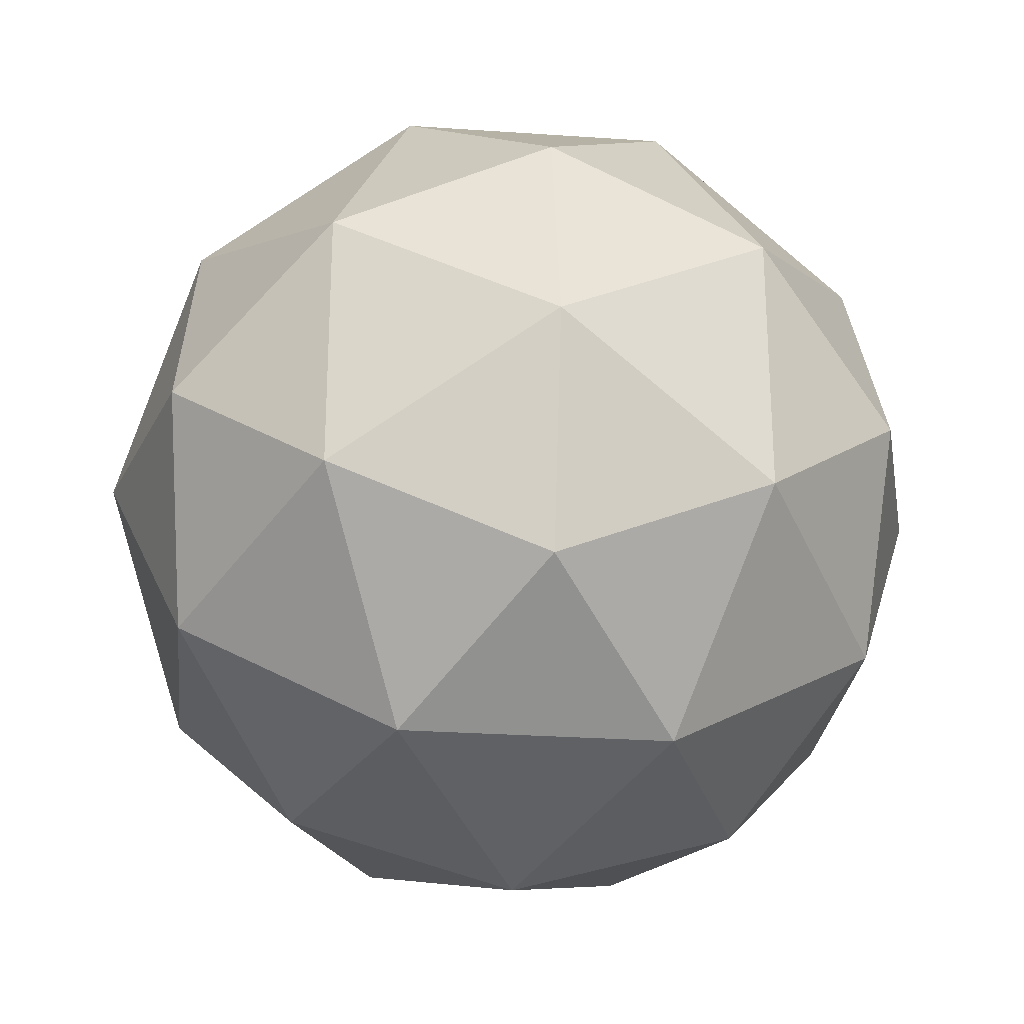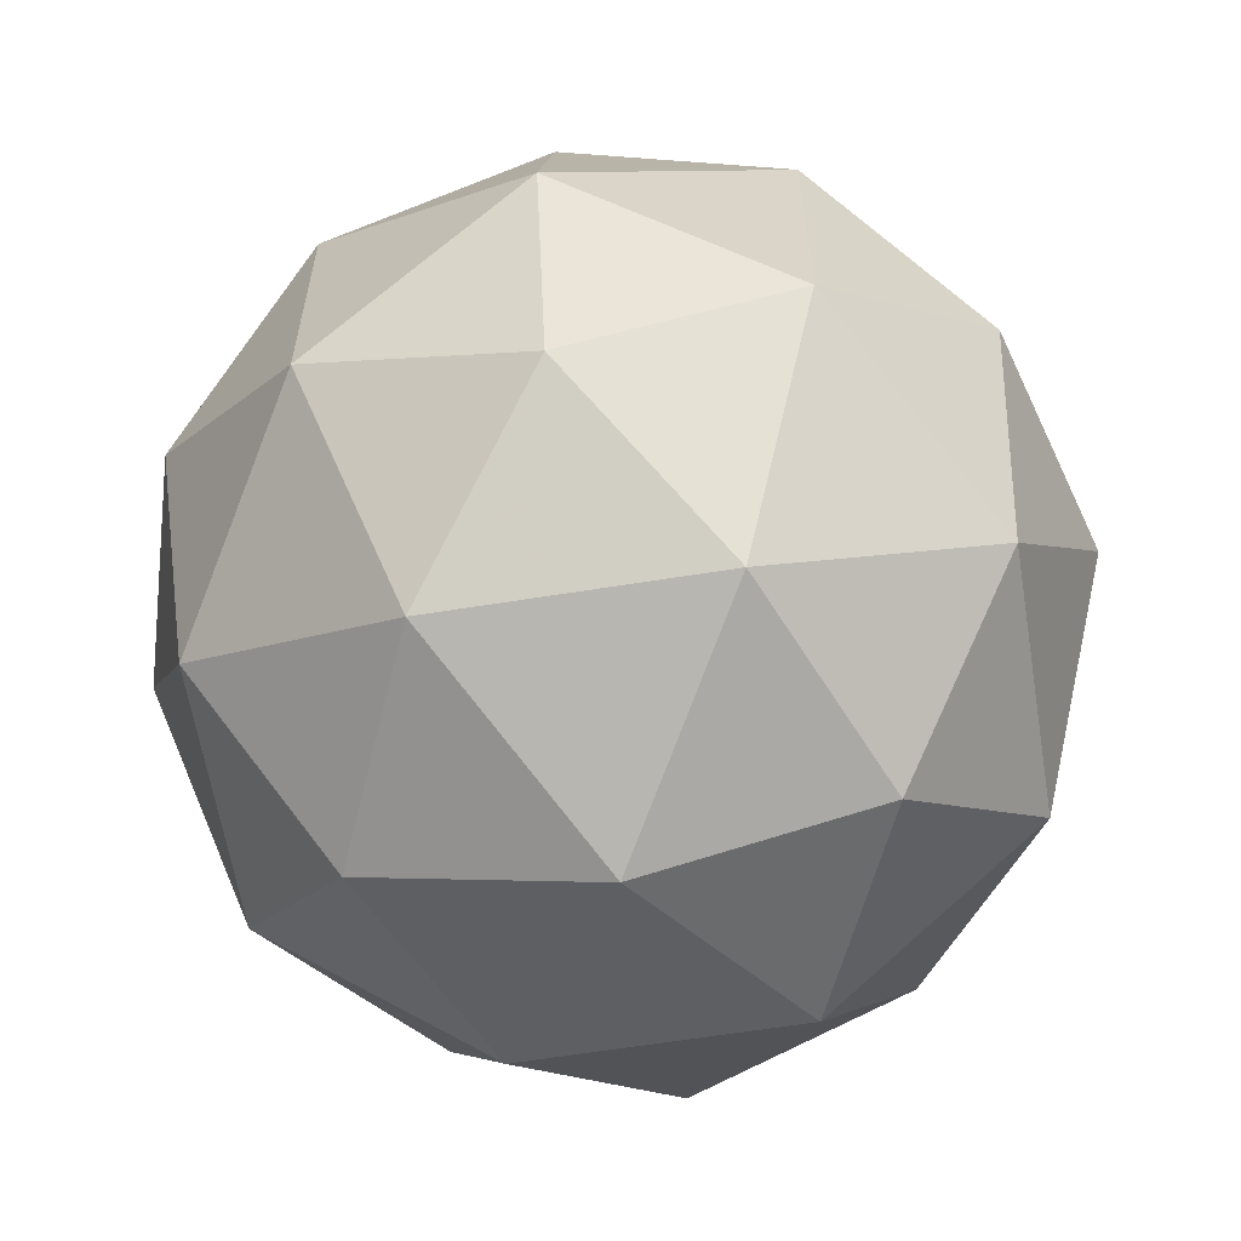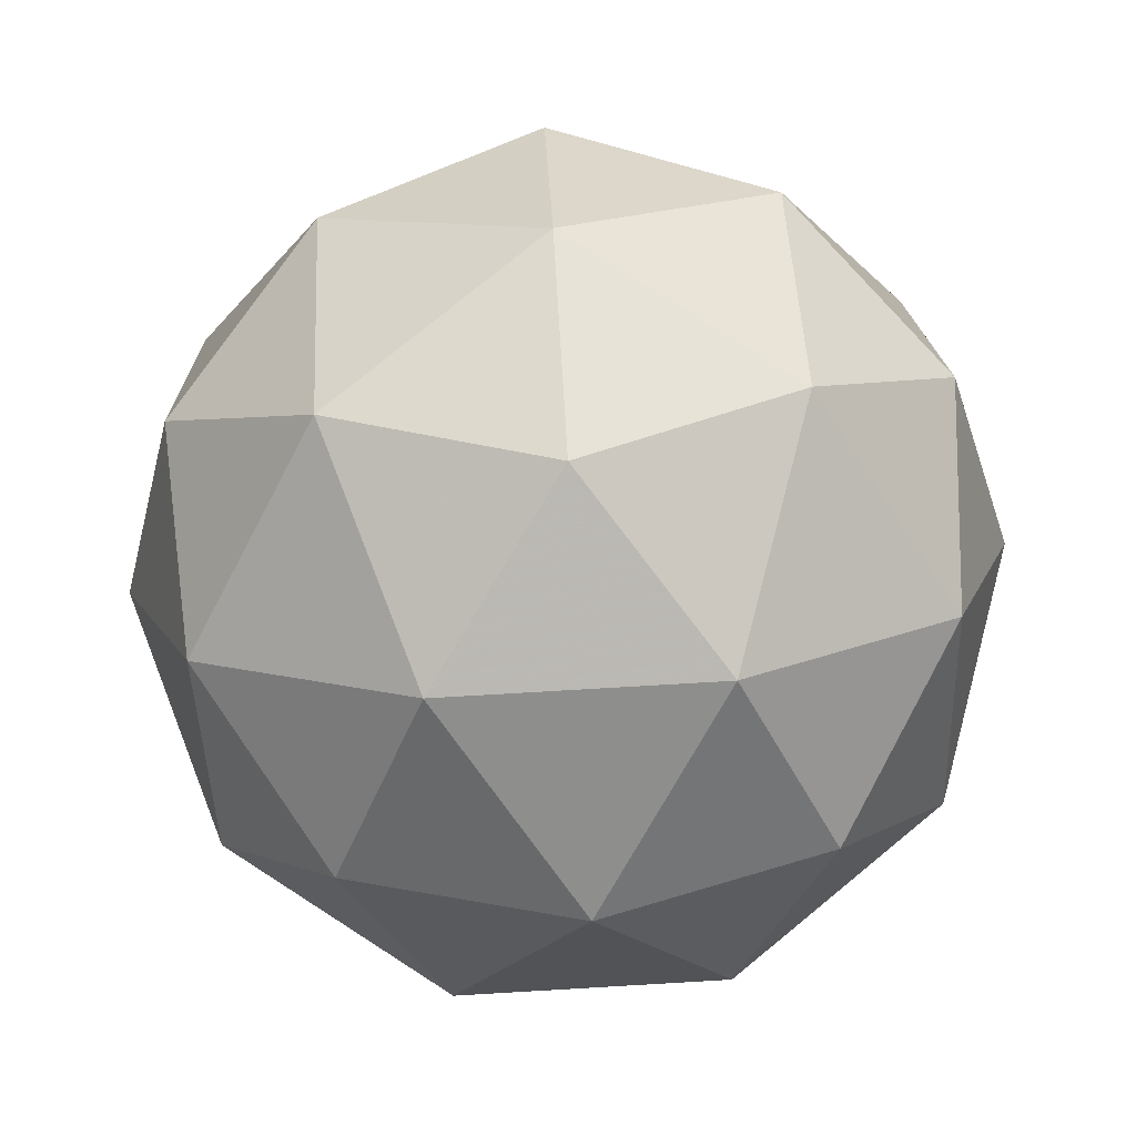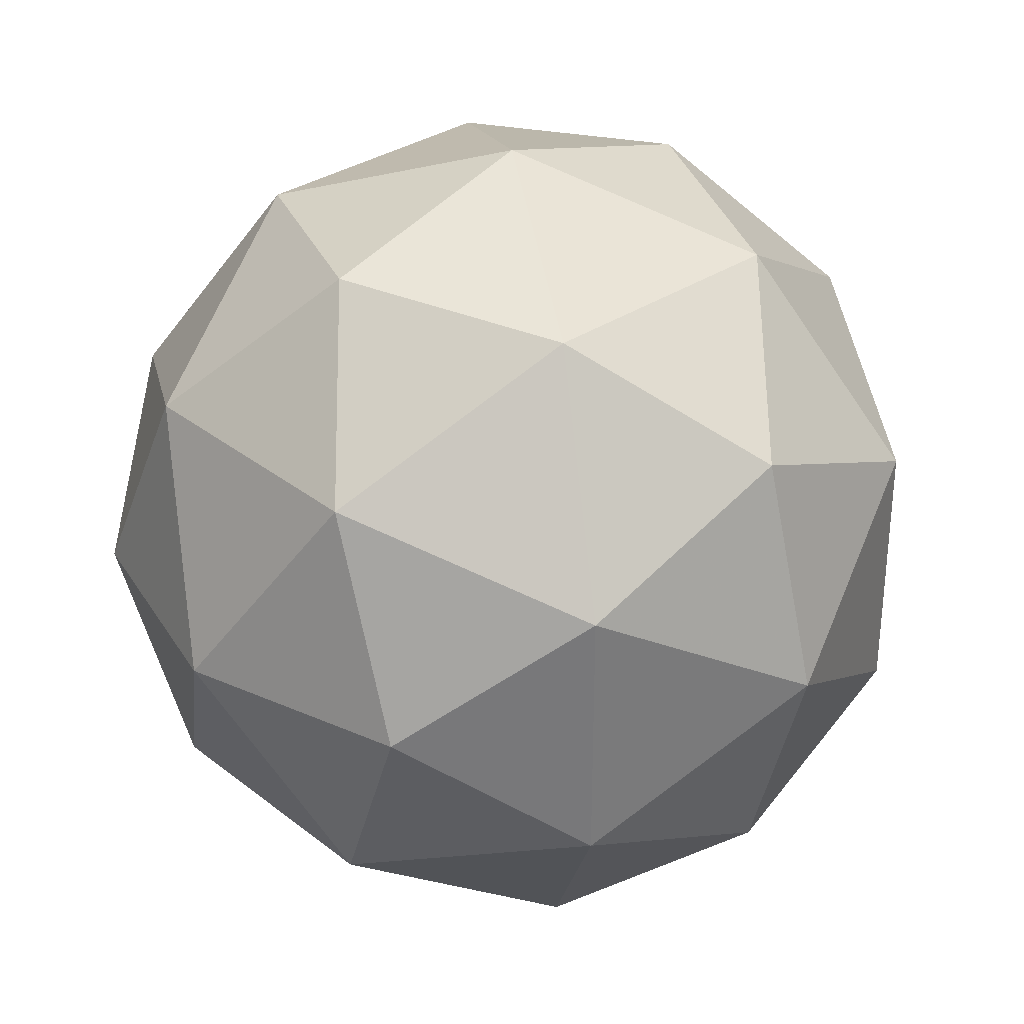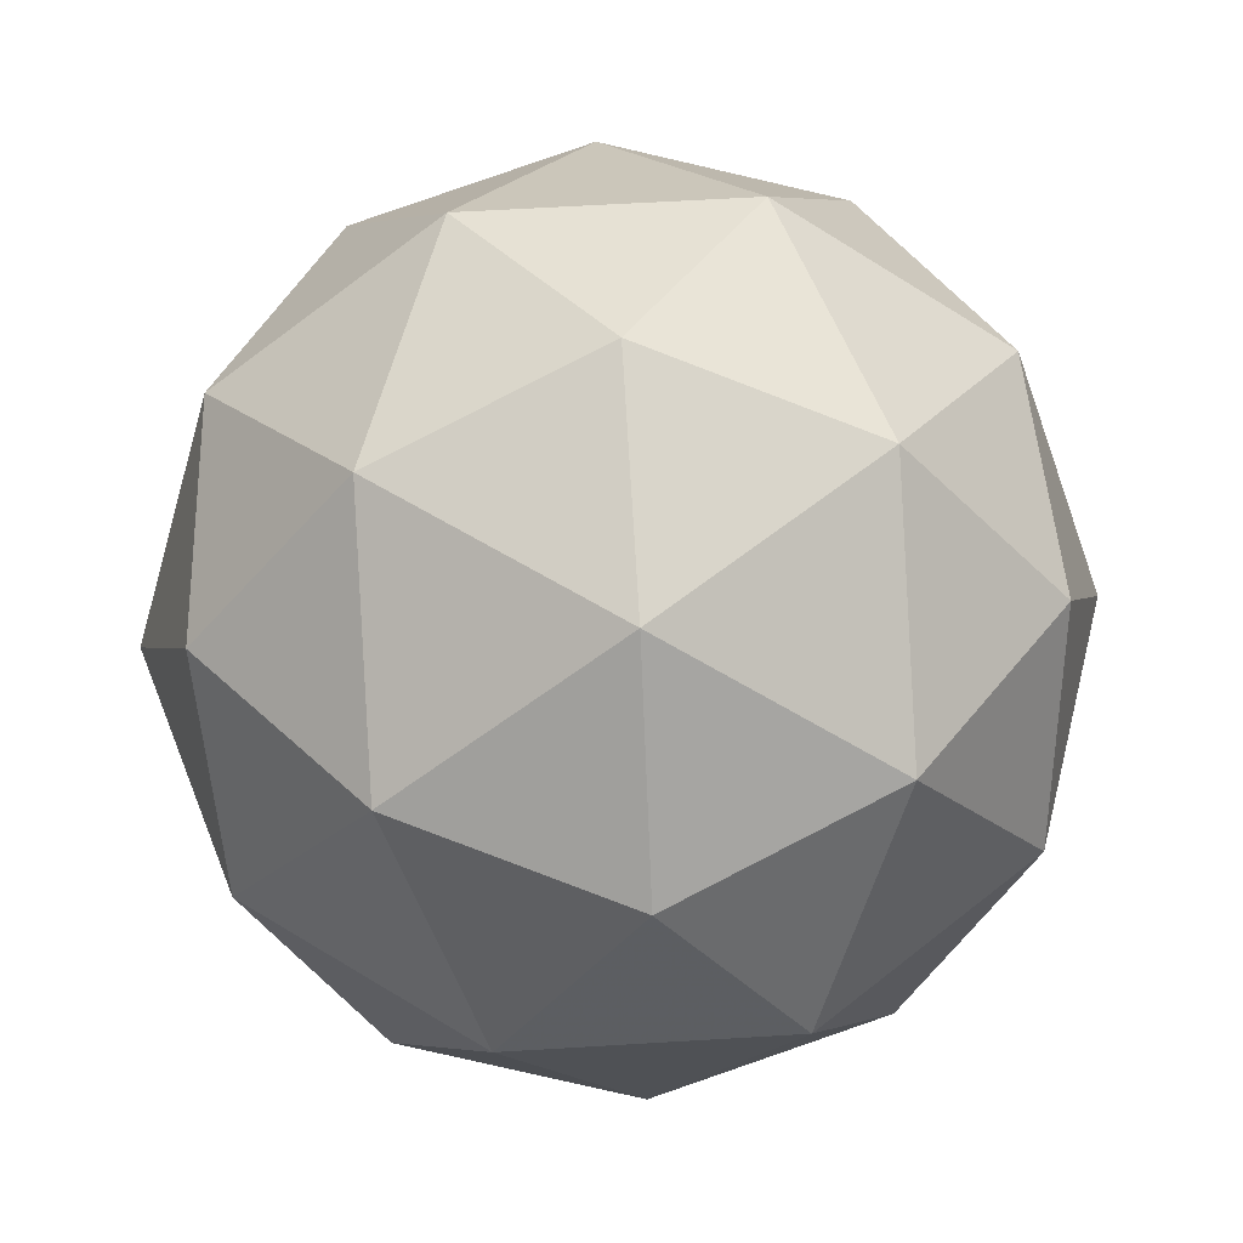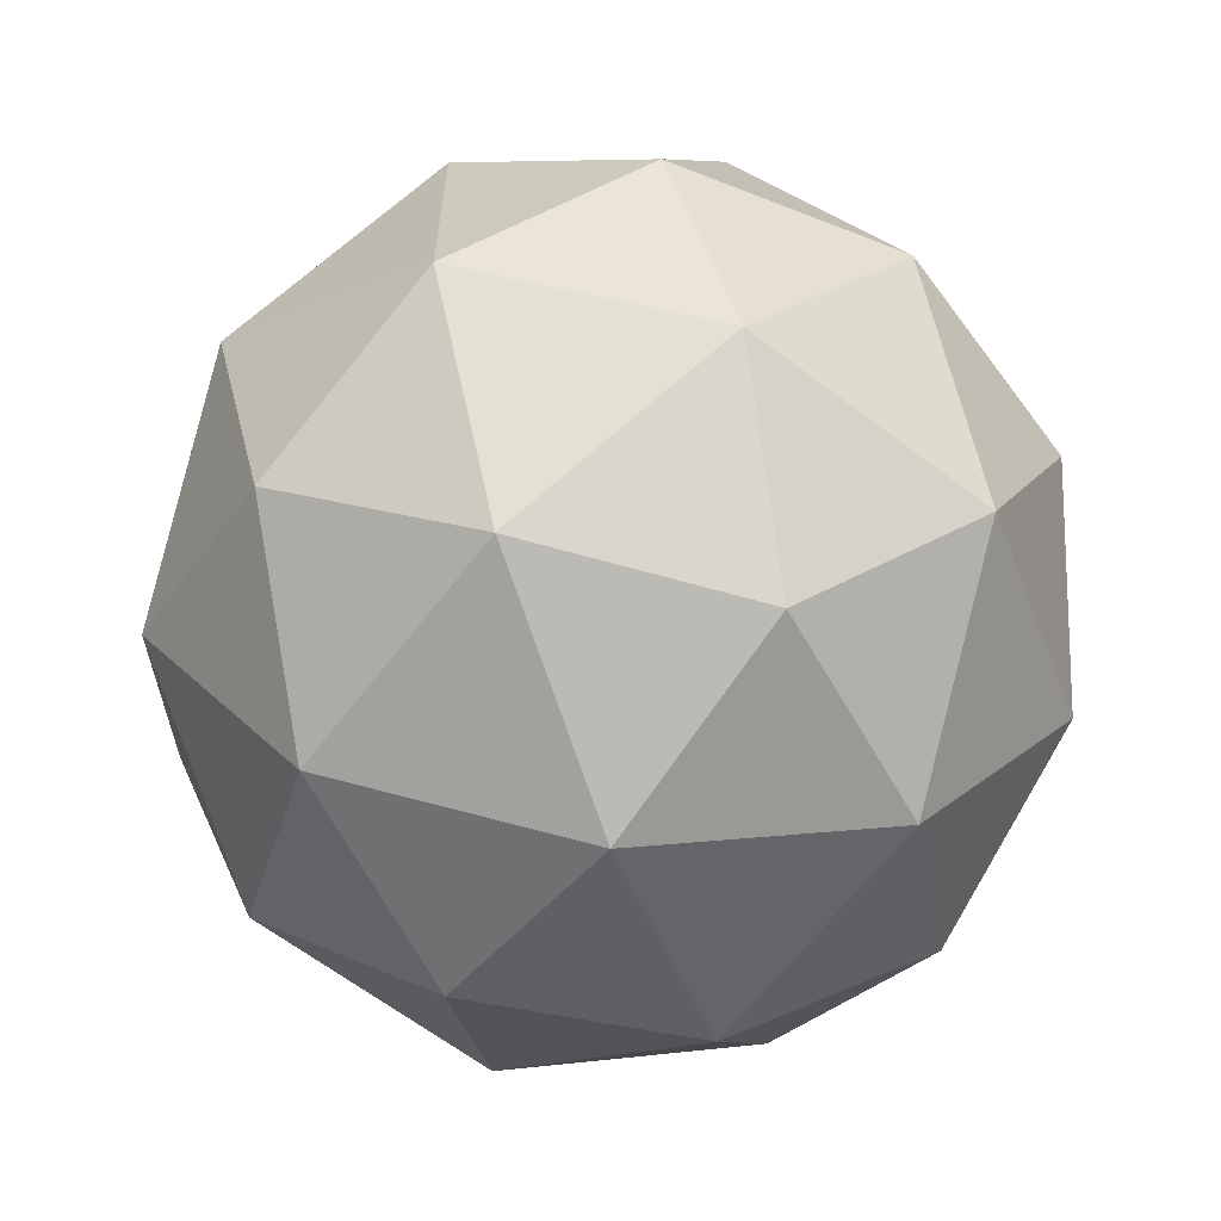
<metadata>
{"format":"obj","ext":"obj","renderer":"f3d","projection":"perspective","resolution":1024,"background":"white","views":[{"elev":-26.9,"azim":52.1,"up":"+Z"},{"elev":-61.7,"azim":-112.4,"up":"+Z"},{"elev":78.0,"azim":-165.3,"up":"+Y"},{"elev":32.8,"azim":-164.4,"up":"+Z"},{"elev":59.0,"azim":158.4,"up":"+Y"},{"elev":-64.1,"azim":110.8,"up":"+Z"}]}
</metadata>
<code>
g PLNL-i4-g65-s598
v -5223 -5329 3137
v -5134 -5297 3202
v -5257 -5297 3242
v -5071 -5213 3248
v -5045 -5229 3137
v -5334 -5297 3137
v -5257 -5297 3032
v -5134 -5297 3072
v -5024 -5119 3202
v -5281 -5213 3316
v -5168 -5229 3307
v -5223 -5119 3347
v -5411 -5213 3137
v -5368 -5229 3242
v -5423 -5119 3202
v -5281 -5213 2959
v -5368 -5229 3032
v -5347 -5119 2967
v -5071 -5213 3027
v -5168 -5229 2967
v -5100 -5119 2967
v -5100 -5119 3307
v -5347 -5119 3307
v -5423 -5119 3072
v -5223 -5119 2927
v -5024 -5119 3072
v -5165 -5025 3316
v -5079 -5008 3242
v -5189 -4940 3242
v -5375 -5025 3248
v -5279 -5008 3307
v -5313 -4940 3202
v -5375 -5025 3027
v -5402 -5008 3137
v -5313 -4940 3072
v -5165 -5025 2959
v -5279 -5008 2967
v -5189 -4940 3032
v -5035 -5025 3137
v -5079 -5008 3032
v -5113 -4940 3137
v -5223 -4909 3137
f 1 2 3
f 4 2 5
f 1 3 6
f 1 6 7
f 1 7 8
f 4 5 9
f 10 11 12
f 13 14 15
f 16 17 18
f 19 20 21
f 4 9 22
f 10 12 23
f 13 15 24
f 16 18 25
f 19 21 26
f 27 28 29
f 30 31 32
f 33 34 35
f 36 37 38
f 39 40 41
f 41 38 42
f 41 40 38
f 40 36 38
f 38 35 42
f 38 37 35
f 37 33 35
f 35 32 42
f 35 34 32
f 34 30 32
f 32 29 42
f 32 31 29
f 31 27 29
f 29 41 42
f 29 28 41
f 28 39 41
f 26 40 39
f 26 21 40
f 21 36 40
f 25 37 36
f 25 18 37
f 18 33 37
f 24 34 33
f 24 15 34
f 15 30 34
f 23 31 30
f 23 12 31
f 12 27 31
f 22 28 27
f 22 9 28
f 9 39 28
f 21 25 36
f 21 20 25
f 20 16 25
f 18 24 33
f 18 17 24
f 17 13 24
f 15 23 30
f 15 14 23
f 14 10 23
f 12 22 27
f 12 11 22
f 11 4 22
f 9 26 39
f 9 5 26
f 5 19 26
f 8 20 19
f 8 7 20
f 7 16 20
f 7 17 16
f 7 6 17
f 6 13 17
f 6 14 13
f 6 3 14
f 3 10 14
f 5 8 19
f 5 2 8
f 2 1 8
f 3 11 10
f 3 2 11
f 2 4 11
f 2 4 11

</code>
